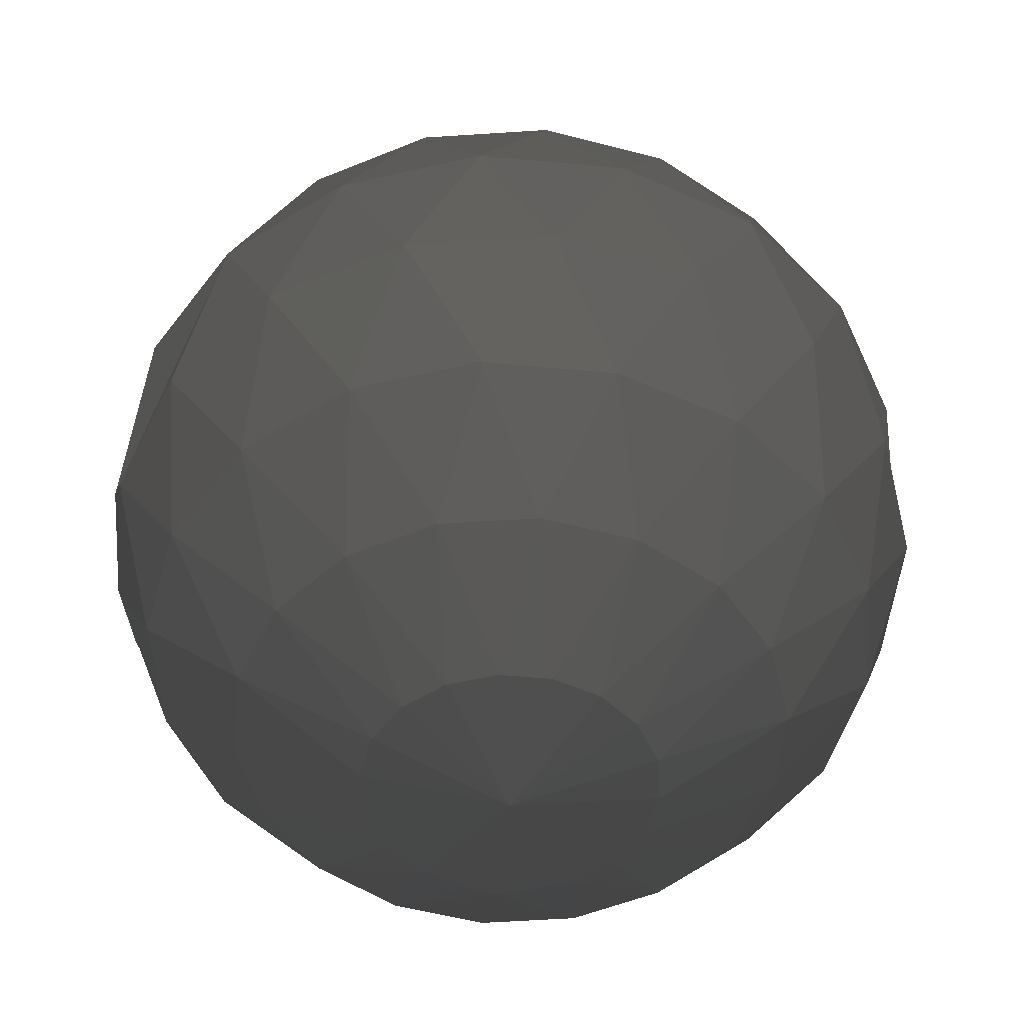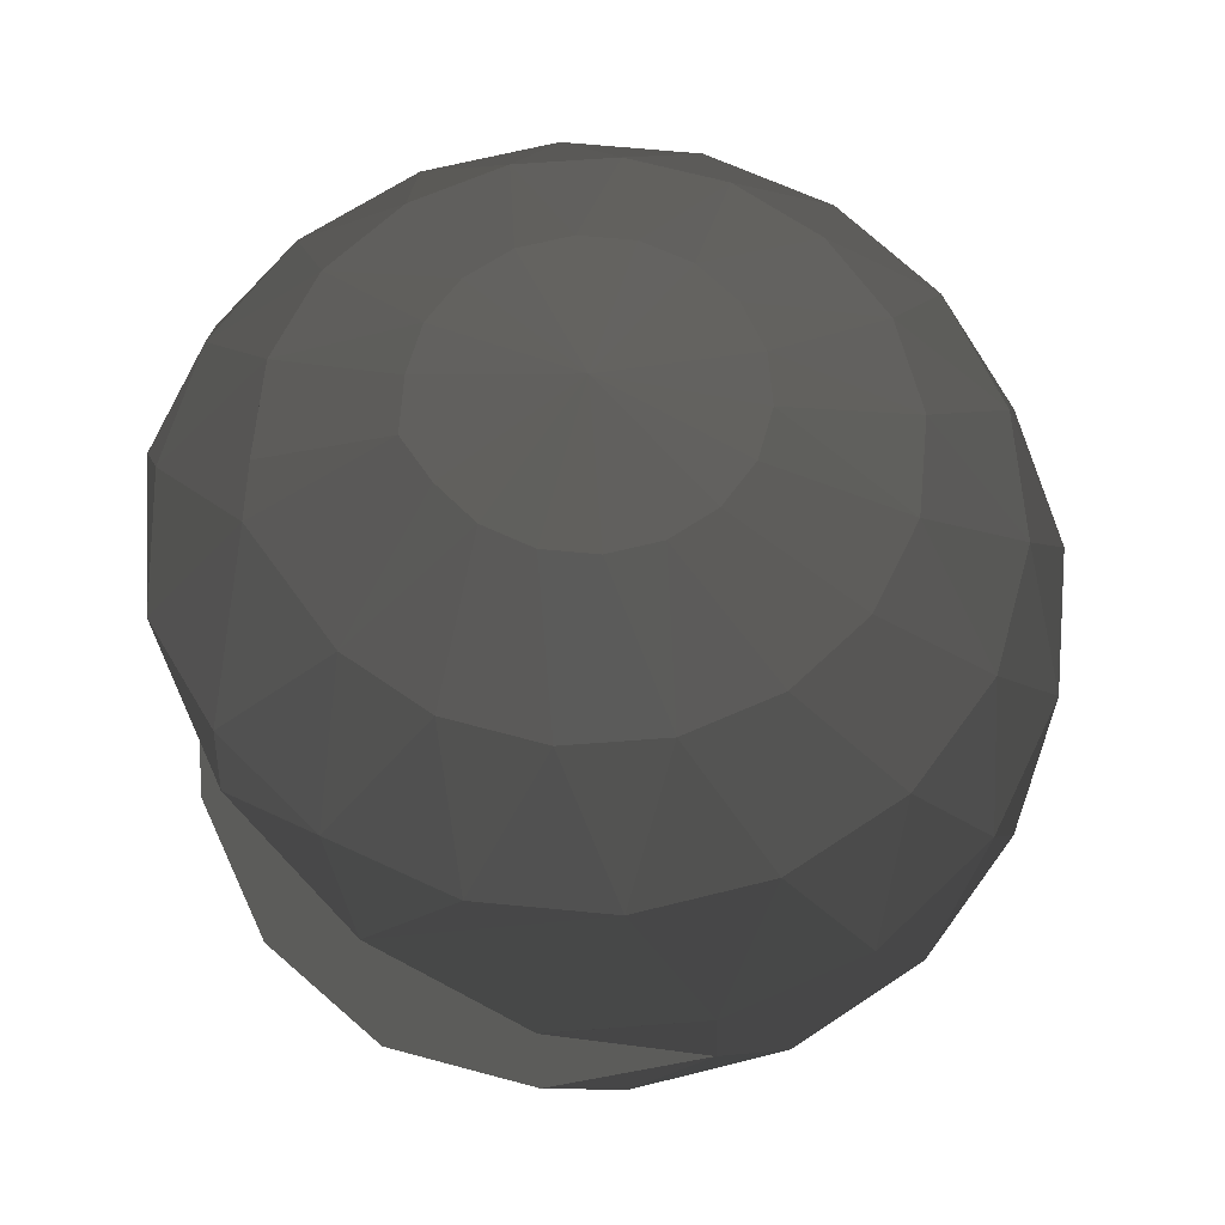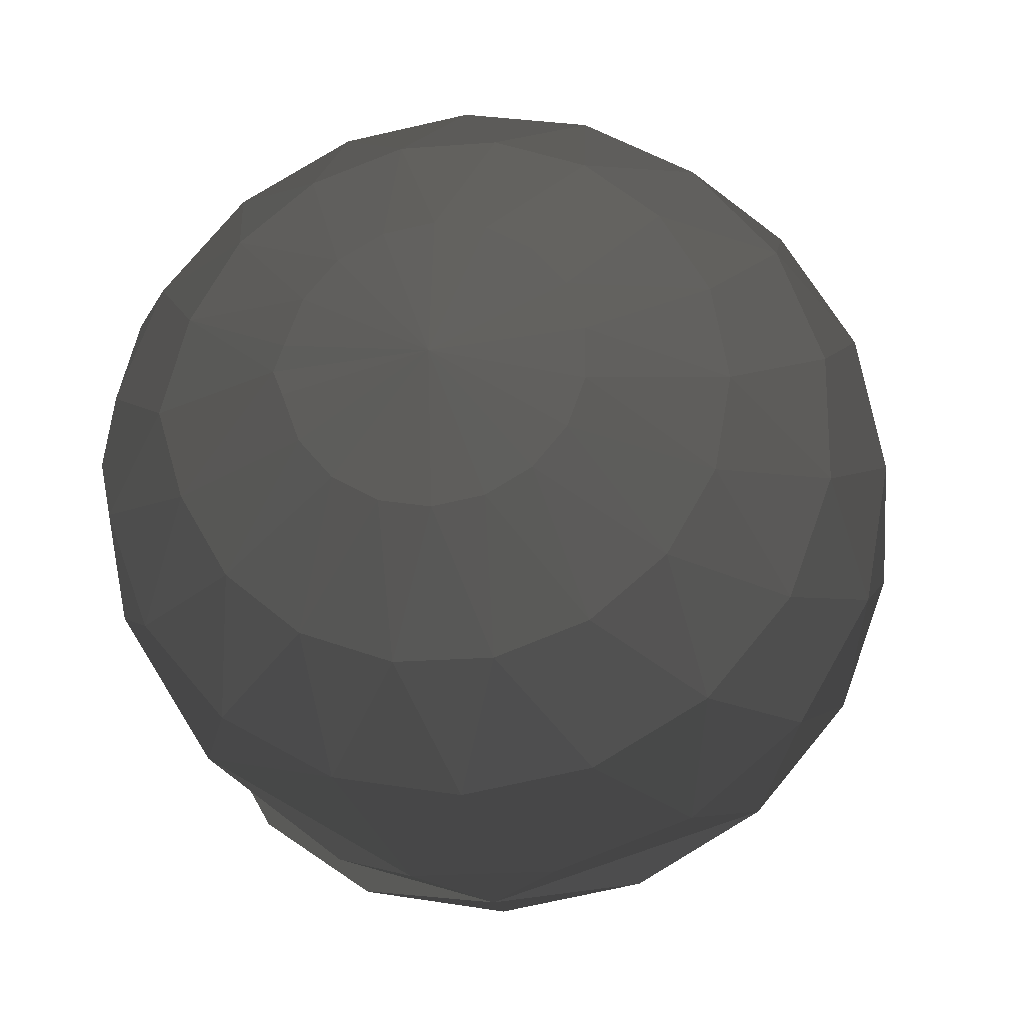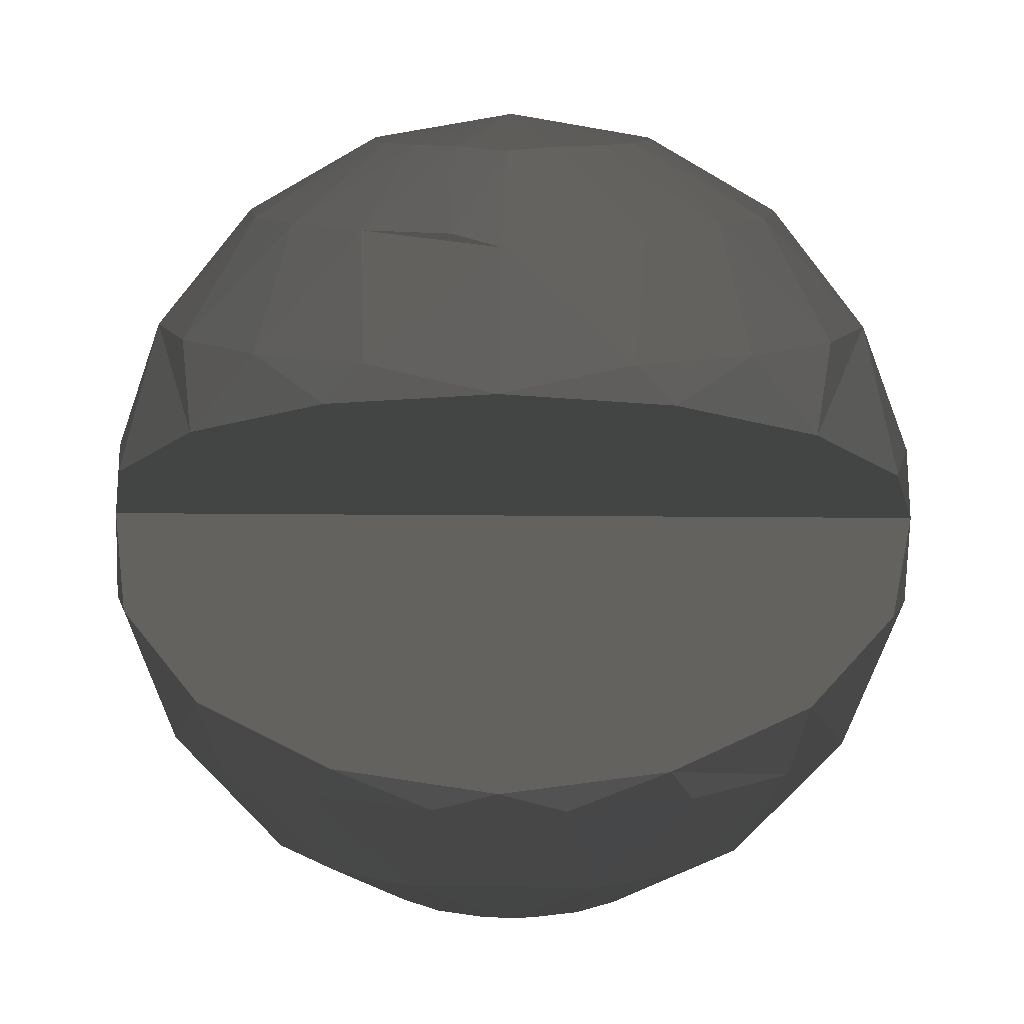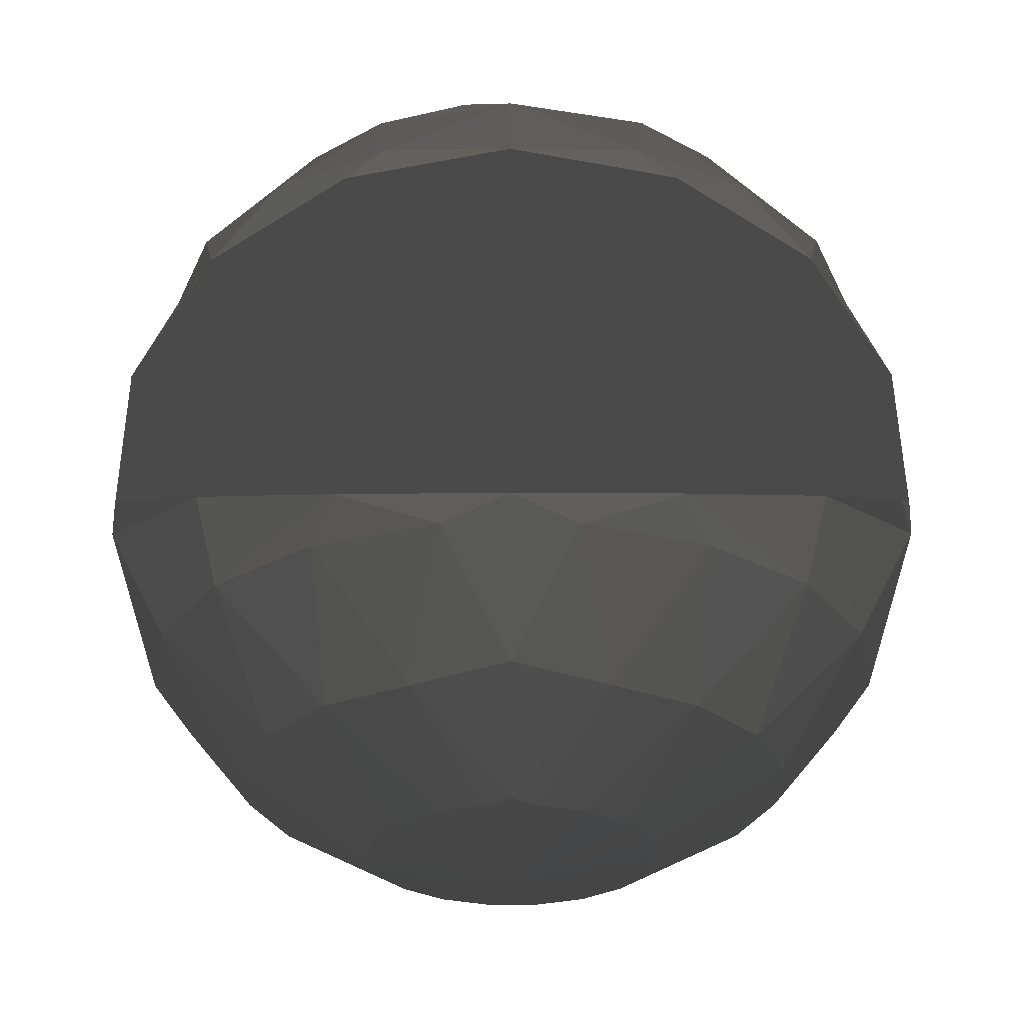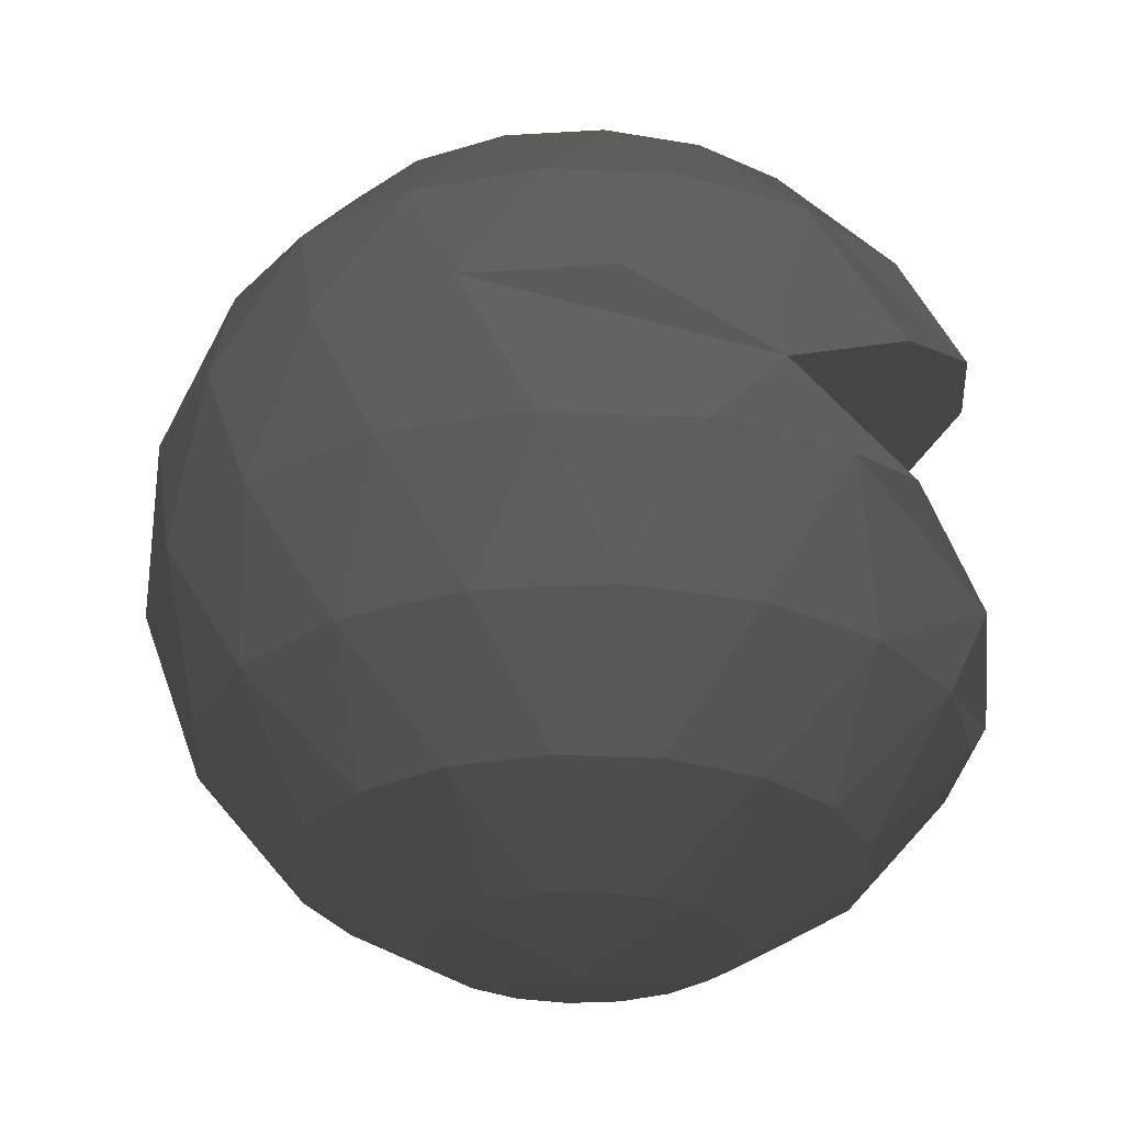
<metadata>
{"format":"obj","ext":"obj","renderer":"f3d","projection":"perspective","resolution":1024,"background":"white","views":[{"elev":-51.4,"azim":-95.9,"up":"+Z"},{"elev":63.5,"azim":165.6,"up":"+Z"},{"elev":-21.0,"azim":-172.1,"up":"+Y"},{"elev":11.4,"azim":91.8,"up":"+Z"},{"elev":-27.7,"azim":90.2,"up":"+Z"},{"elev":-28.1,"azim":-24.7,"up":"+Z"}]}
</metadata>
<code>
v 0.421 0.07424 -1.175 204 204 204
v 0.4509 -0 -1.166 204 204 204
v -0 -0 -1.25 204 204 204
v 0.3702 0.2138 -1.175 204 204 204
v 0.2748 0.3275 -1.175 204 204 204
v 0.1462 0.4017 -1.175 204 204 204
v 0.755 0.2748 -0.9576 204 204 204
v 0.8411 -0 -0.9247 204 204 204
v 0 0.4275 -1.175 204 204 204
v 0.6155 0.5165 -0.9576 204 204 204
v -0.1462 0.4017 -1.175 204 204 204
v 0.4017 0.6958 -0.9576 204 204 204
v -0.2748 0.3275 -1.175 204 204 204
v 1.066 0.188 -0.625 204 204 204
v 1.118 -0 -0.559 204 204 204
v 1.033 0.4784 -0.5165 204 204 204
v 0.1395 0.7913 -0.9576 204 204 204
v -0.3702 0.2138 -1.175 204 204 204
v 0.9375 0.5413 -0.625 204 204 204
v -0.1395 0.7913 -0.9576 204 204 204
v -0.421 0.07424 -1.175 204 204 204
v 0.6958 0.8293 -0.625 204 204 204
v 0.7906 0.8839 -0.3953 204 204 204
v -0.4017 0.6958 -0.9576 204 204 204
v -0.421 -0.07424 -1.175 204 204 204
v 0.3702 1.017 -0.625 204 204 204
v -0.6155 0.5165 -0.9576 204 204 204
v -0.3702 -0.2138 -1.175 204 204 204
v 0 1.083 -0.625 204 204 204
v -0.755 0.2748 -0.9576 204 204 204
v -0.2748 -0.3275 -1.175 204 204 204
v -0.3702 1.017 -0.625 204 204 204
v -0.8035 -0 -0.9576 204 204 204
v -0.1462 -0.4017 -1.175 204 204 204
v -0.6958 0.8293 -0.625 204 204 204
v -0.755 -0.2748 -0.9576 204 204 204
v 0.2138 1.212 -0.2171 204 204 204
v 0.4279 1.155 -0.2139 204 204 204
v 0 1.25 -0 204 204 204
v -0 -0.4275 -1.175 204 204 204
v -0.9375 0.5413 -0.625 204 204 204
v -0.6155 -0.5165 -0.9576 204 204 204
v -0.2138 1.212 -0.2171 204 204 204
v 0.1462 -0.4017 -1.175 204 204 204
v -1.066 0.188 -0.625 204 204 204
v -0.4017 -0.6958 -0.9576 204 204 204
v -0.6155 1.066 -0.2171 204 204 204
v 0.2748 -0.3275 -1.175 204 204 204
v -1.066 -0.188 -0.625 204 204 204
v 0.421 1.157 0.2171 204 204 204
v 0.7906 0.8839 0.3953 204 204 204
v 0.4279 1.155 0.2139 204 204 204
v -0.1395 -0.7913 -0.9576 204 204 204
v -0.943 0.7913 -0.2171 204 204 204
v 1.017 0.3702 0.625 204 204 204
v 0.8411 0 0.9247 204 204 204
v 1.118 0 0.559 204 204 204
v 1.033 0.4784 0.5165 204 204 204
v 0.3702 -0.2138 -1.175 204 204 204
v -0.9375 -0.5413 -0.625 204 204 204
v 0 1.231 0.2171 204 204 204
v 0.1395 -0.7913 -0.9576 204 204 204
v -1.157 0.421 -0.2171 204 204 204
v 0.8293 0.6958 0.625 204 204 204
v 0.421 -0.07424 -1.175 204 204 204
v -0.6958 -0.8293 -0.625 204 204 204
v -0.421 1.157 0.2171 204 204 204
v 0.4017 -0.6958 -0.9576 204 204 204
v -1.231 0 -0.2171 204 204 204
v 0.5413 0.9375 0.625 204 204 204
v -0.3702 -1.017 -0.625 204 204 204
v -0.7913 0.943 0.2171 204 204 204
v 0.6155 -0.5165 -0.9576 204 204 204
v -1.157 -0.421 -0.2171 204 204 204
v 0.188 1.066 0.625 204 204 204
v -0 -1.083 -0.625 204 204 204
v -1.066 0.6155 0.2171 204 204 204
v 0.6958 0.4017 0.9576 204 204 204
v 0.4509 0 1.166 204 204 204
v 0.755 -0.2748 -0.9576 204 204 204
v -0.943 -0.7913 -0.2171 204 204 204
v -0.188 1.066 0.625 204 204 204
v 0.3702 -1.017 -0.625 204 204 204
v -1.212 0.2138 0.2171 204 204 204
v 0.5165 0.6155 0.9576 204 204 204
v -0.6155 -1.066 -0.2171 204 204 204
v -0.5413 0.9375 0.625 204 204 204
v 0.6958 -0.8293 -0.625 204 204 204
v 0.7906 -0.8839 -0.3953 204 204 204
v 1.033 -0.4784 -0.5165 204 204 204
v -1.212 -0.2138 0.2171 204 204 204
v 0.2748 0.755 0.9576 204 204 204
v -0.2138 -1.212 -0.2171 204 204 204
v 0 -1.25 0 204 204 204
v -0.8293 0.6958 0.625 204 204 204
v 0.4017 0.1462 1.175 204 204 204
v -0 0 1.25 204 204 204
v 0.9375 -0.5413 -0.625 204 204 204
v -1.066 -0.6155 0.2171 204 204 204
v 0 0.8035 0.9576 204 204 204
v 0.2138 -1.212 -0.2171 204 204 204
v 0.4279 -1.155 -0.2139 204 204 204
v -1.017 0.3702 0.625 204 204 204
v 0.3275 0.2748 1.175 204 204 204
v 1.066 -0.188 -0.625 204 204 204
v -0.7913 -0.943 0.2171 204 204 204
v -0.2748 0.755 0.9576 204 204 204
v -1.083 0 0.625 204 204 204
v 0.2138 0.3702 1.175 204 204 204
v -0.421 -1.157 0.2171 204 204 204
v -0.5165 0.6155 0.9576 204 204 204
v -1.017 -0.3702 0.625 204 204 204
v 0.07424 0.421 1.175 204 204 204
v -0 -1.231 0.2171 204 204 204
v 0.4279 -1.155 0.2139 204 204 204
v -0.6958 0.4017 0.9576 204 204 204
v -0.8293 -0.6958 0.625 204 204 204
v -0.07424 0.421 1.175 204 204 204
v 0.421 -1.157 0.2171 204 204 204
v 0.7906 -0.8839 0.3953 204 204 204
v -0.7913 0.1395 0.9576 204 204 204
v -0.5413 -0.9375 0.625 204 204 204
v -0.2138 0.3702 1.175 204 204 204
v -0.7913 -0.1395 0.9576 204 204 204
v -0.188 -1.066 0.625 204 204 204
v -0.3275 0.2748 1.175 204 204 204
v -0.6958 -0.4017 0.9576 204 204 204
v 0.188 -1.066 0.625 204 204 204
v -0.4017 0.1462 1.175 204 204 204
v -0.5165 -0.6155 0.9576 204 204 204
v 0.5413 -0.9375 0.625 204 204 204
v -0.4275 0 1.175 204 204 204
v -0.2748 -0.755 0.9576 204 204 204
v 0.8293 -0.6958 0.625 204 204 204
v 1.033 -0.4784 0.5165 204 204 204
v -0.4017 -0.1462 1.175 204 204 204
v -0 -0.8035 0.9576 204 204 204
v 1.017 -0.3702 0.625 204 204 204
v -0.3275 -0.2748 1.175 204 204 204
v 0.2748 -0.755 0.9576 204 204 204
v -0.2138 -0.3702 1.175 204 204 204
v 0.5165 -0.6155 0.9576 204 204 204
v -0.07424 -0.421 1.175 204 204 204
v 0.6958 -0.4017 0.9576 204 204 204
v 0.07424 -0.421 1.175 204 204 204
v 0.7913 -0.1395 0.9576 204 204 204
v 0.2138 -0.3702 1.175 204 204 204
v 0.3275 -0.2748 1.175 204 204 204
v 0.4017 -0.1462 1.175 204 204 204
f 1 2 3
f 4 1 3
f 5 4 3
f 6 5 3
f 7 8 2
f 7 2 1
f 7 1 4
f 9 6 3
f 10 4 5
f 10 7 4
f 11 9 3
f 12 10 5
f 12 5 6
f 13 11 3
f 14 15 8
f 14 16 15
f 14 8 7
f 17 12 6
f 17 6 9
f 18 13 3
f 19 14 7
f 19 16 14
f 19 7 10
f 20 17 9
f 20 9 11
f 21 18 3
f 22 23 16
f 22 16 19
f 22 10 12
f 22 19 10
f 24 11 13
f 24 20 11
f 25 21 3
f 26 22 12
f 26 23 22
f 26 12 17
f 27 24 13
f 27 13 18
f 28 25 3
f 29 26 17
f 29 17 20
f 30 27 18
f 30 18 21
f 31 28 3
f 32 20 24
f 32 29 20
f 33 30 21
f 33 21 25
f 34 31 3
f 35 24 27
f 35 32 24
f 36 25 28
f 36 33 25
f 37 26 29
f 37 23 26
f 37 38 23
f 37 39 38
f 40 34 3
f 41 35 27
f 41 27 30
f 42 36 28
f 42 28 31
f 43 29 32
f 43 37 29
f 43 39 37
f 44 40 3
f 45 41 30
f 45 30 33
f 46 31 34
f 46 42 31
f 47 32 35
f 47 43 32
f 47 39 43
f 48 44 3
f 49 33 36
f 49 45 33
f 50 51 52
f 53 46 34
f 53 34 40
f 54 35 41
f 54 47 35
f 55 56 57
f 55 57 58
f 59 48 3
f 60 36 42
f 60 49 36
f 61 52 39
f 61 50 52
f 62 40 44
f 62 53 40
f 63 41 45
f 63 54 41
f 64 58 51
f 64 55 58
f 65 3 2
f 65 59 3
f 66 42 46
f 66 60 42
f 67 61 39
f 68 44 48
f 68 62 44
f 69 45 49
f 69 63 45
f 70 64 51
f 71 46 53
f 71 66 46
f 72 67 39
f 72 39 47
f 72 47 54
f 73 68 48
f 73 48 59
f 74 69 49
f 74 49 60
f 75 70 51
f 75 51 50
f 75 50 61
f 76 71 53
f 76 53 62
f 77 72 54
f 77 54 63
f 78 79 56
f 78 56 55
f 78 55 64
f 80 2 8
f 80 65 2
f 80 59 65
f 80 73 59
f 81 60 66
f 81 74 60
f 82 75 61
f 82 61 67
f 83 62 68
f 83 76 62
f 84 63 69
f 84 77 63
f 85 64 70
f 85 78 64
f 86 66 71
f 86 81 66
f 87 67 72
f 87 82 67
f 88 68 73
f 88 89 83
f 88 90 89
f 88 83 68
f 91 69 74
f 91 84 69
f 92 70 75
f 92 85 70
f 93 71 76
f 93 94 86
f 93 86 71
f 95 87 72
f 95 72 77
f 96 97 79
f 96 79 78
f 98 73 80
f 98 88 73
f 98 90 88
f 99 74 81
f 99 91 74
f 100 92 75
f 100 75 82
f 101 83 89
f 101 102 94
f 101 89 102
f 101 94 93
f 101 76 83
f 101 93 76
f 103 77 84
f 103 95 77
f 104 78 85
f 104 97 96
f 104 96 78
f 105 8 15
f 105 15 90
f 105 90 98
f 105 80 8
f 105 98 80
f 106 81 86
f 106 99 81
f 106 86 94
f 107 82 87
f 107 100 82
f 108 103 84
f 108 84 91
f 109 104 85
f 109 85 92
f 109 97 104
f 110 106 94
f 111 87 95
f 111 107 87
f 112 108 91
f 112 91 99
f 113 92 100
f 113 97 109
f 113 109 92
f 114 94 115
f 114 110 94
f 116 111 95
f 116 95 103
f 117 112 99
f 117 99 106
f 118 100 107
f 118 97 113
f 118 113 100
f 119 115 120
f 119 114 115
f 121 116 103
f 121 103 108
f 122 106 110
f 122 117 106
f 123 107 111
f 123 118 107
f 123 97 118
f 124 121 108
f 124 108 112
f 125 110 114
f 125 122 110
f 126 111 116
f 126 123 111
f 126 97 123
f 127 124 112
f 127 112 117
f 128 119 120
f 128 114 119
f 128 125 114
f 129 116 121
f 129 97 126
f 129 126 116
f 130 117 122
f 130 127 117
f 131 128 120
f 132 97 129
f 132 121 124
f 132 129 121
f 133 130 122
f 133 122 125
f 134 120 135
f 134 131 120
f 136 97 132
f 136 132 124
f 136 124 127
f 137 125 128
f 137 133 125
f 138 135 57
f 138 57 56
f 138 134 135
f 139 97 136
f 139 127 130
f 139 136 127
f 140 128 131
f 140 137 128
f 141 139 130
f 141 130 133
f 141 97 139
f 142 140 131
f 142 131 134
f 143 97 141
f 143 141 133
f 143 133 137
f 144 138 56
f 144 134 138
f 144 142 134
f 145 97 143
f 145 137 140
f 145 143 137
f 146 56 79
f 146 144 56
f 147 140 142
f 147 97 145
f 147 145 140
f 148 97 147
f 148 142 144
f 148 147 142
f 149 79 97
f 149 146 79
f 149 144 146
f 149 97 148
f 149 148 144
f 90 15 16
f 90 16 23
f 90 23 38
f 94 102 89
f 94 89 90
f 94 38 39
f 94 90 38
f 51 39 52
f 120 57 135
f 120 115 94
f 120 94 39
f 120 51 58
f 120 58 57
f 120 39 51

</code>
